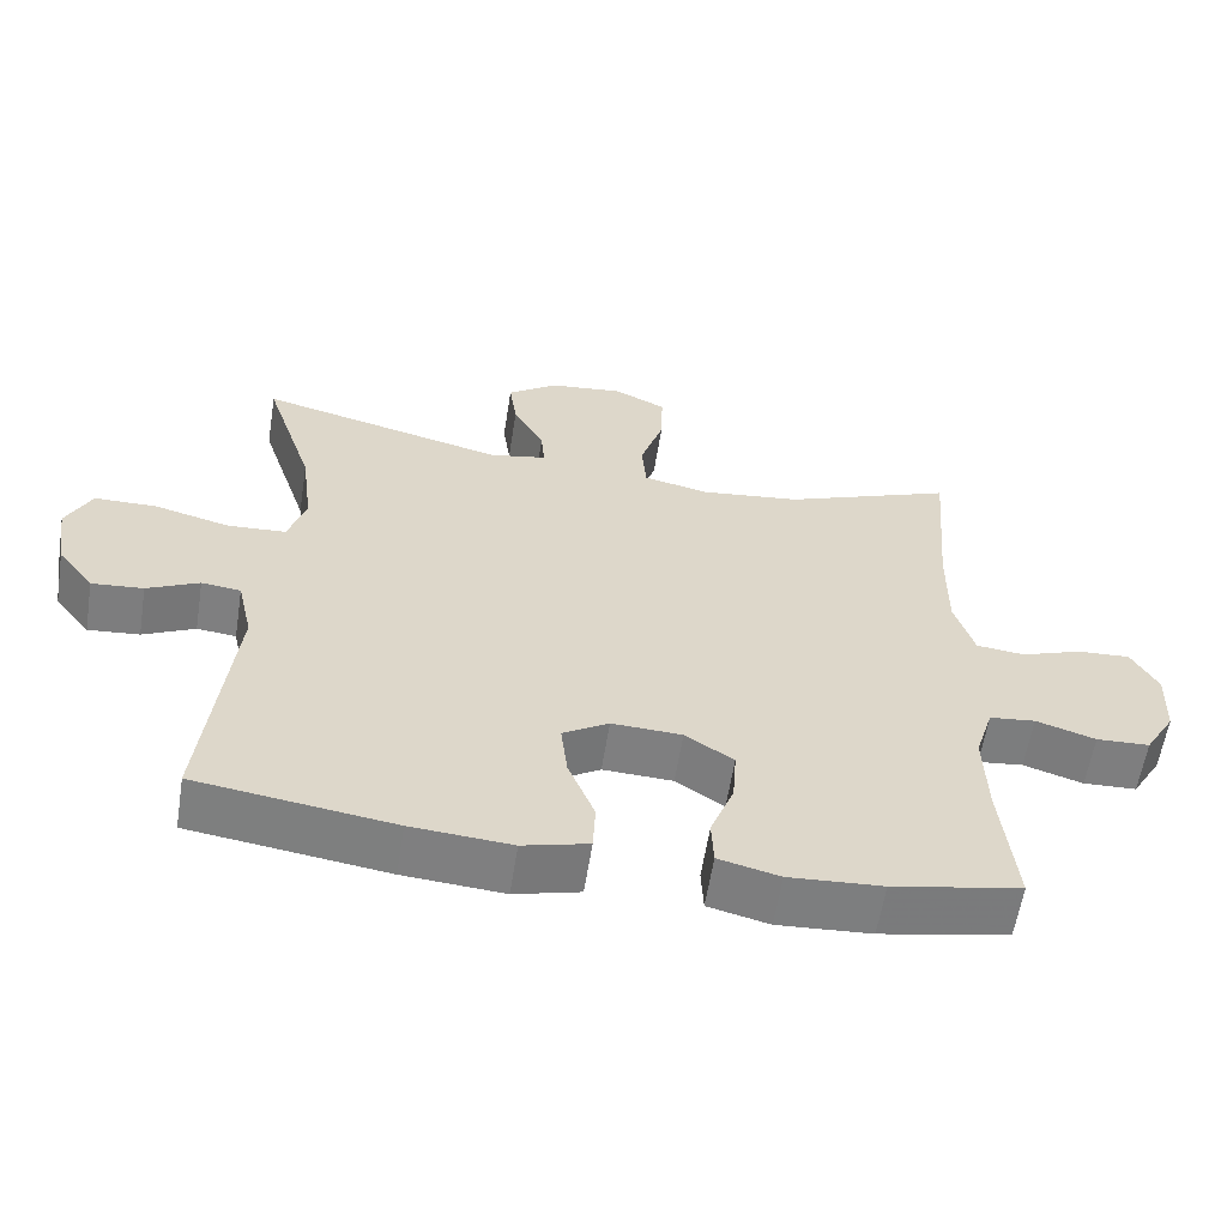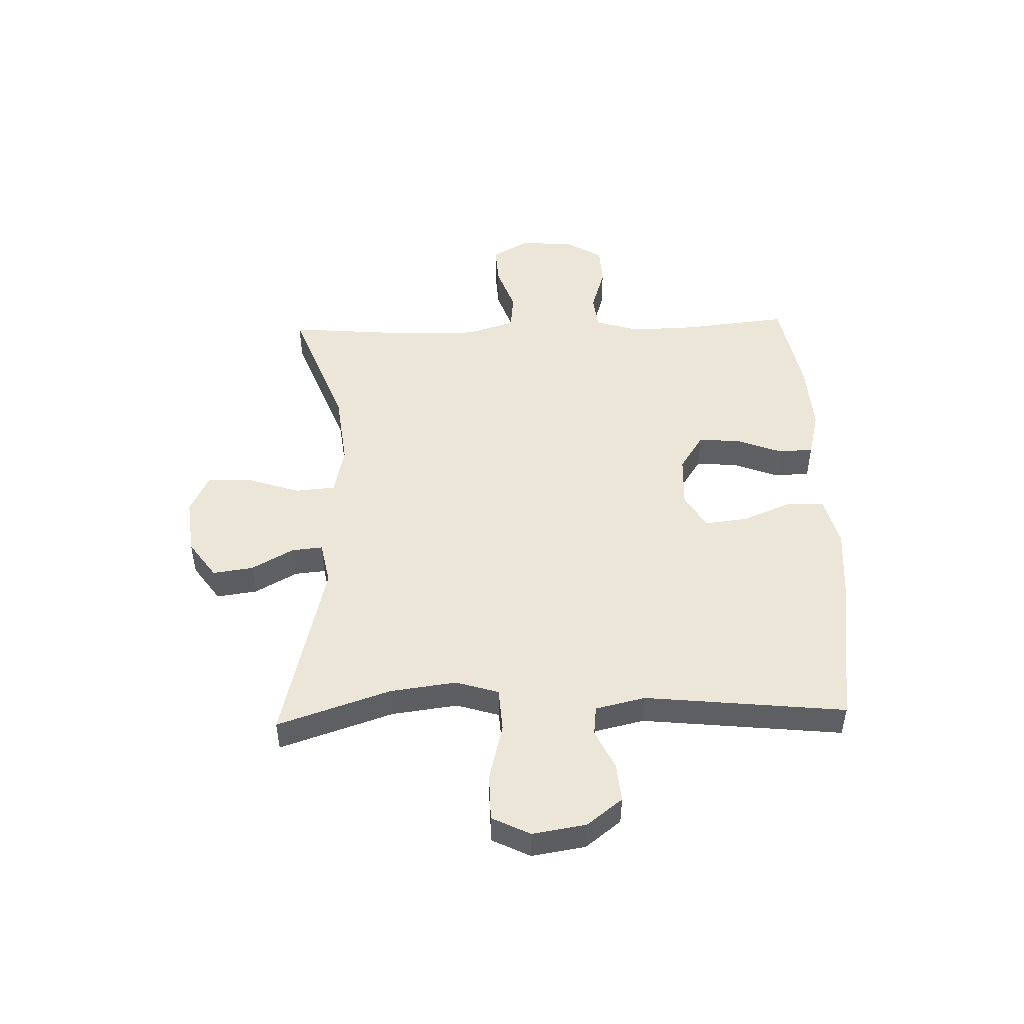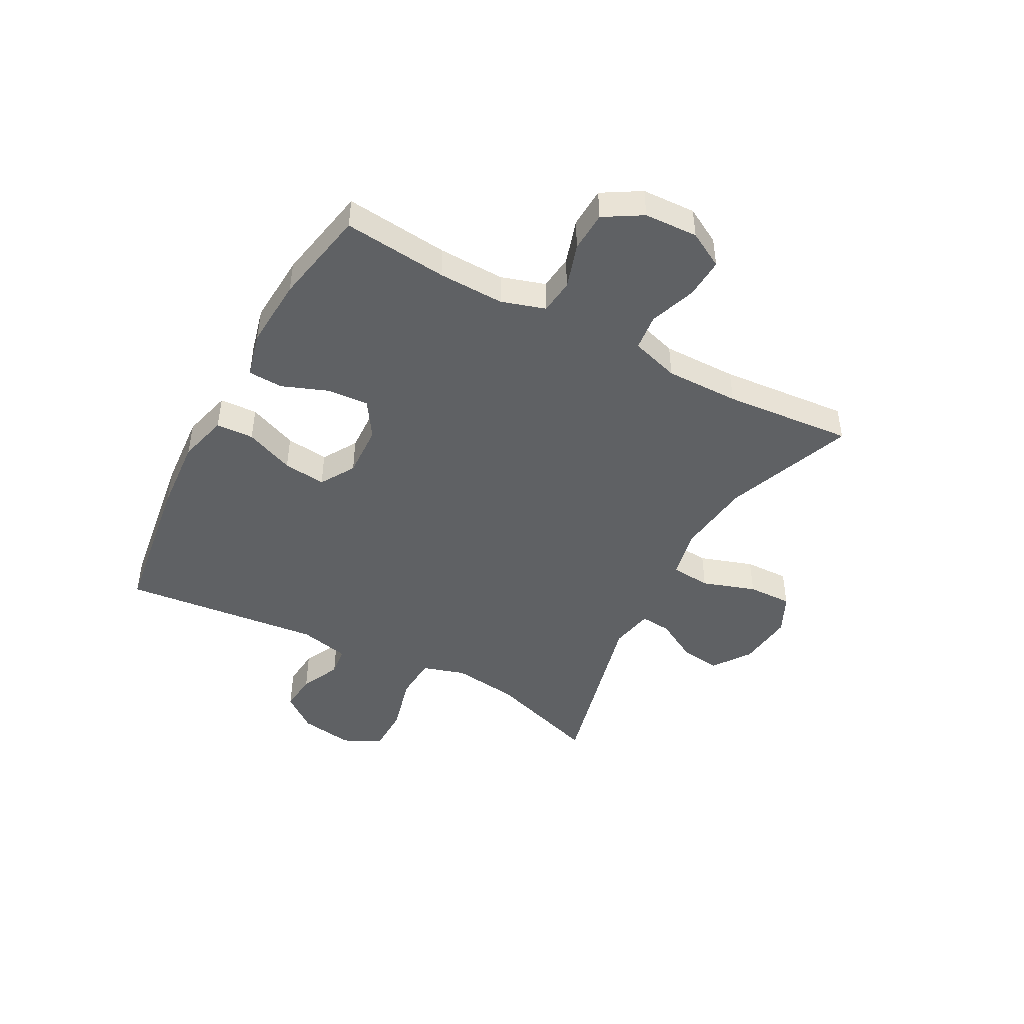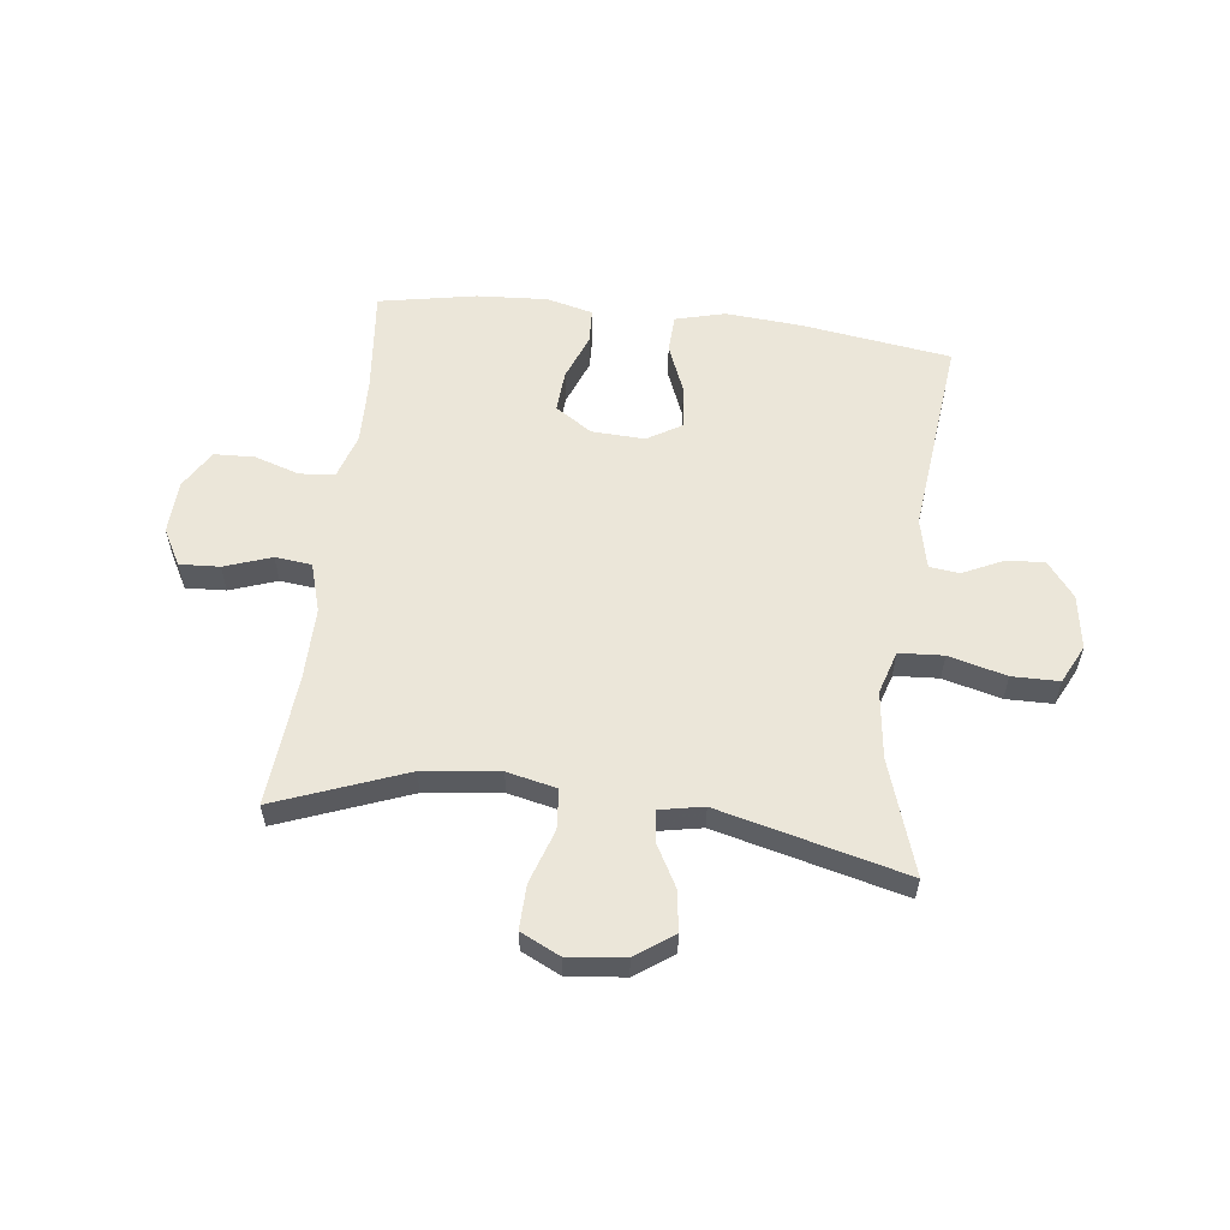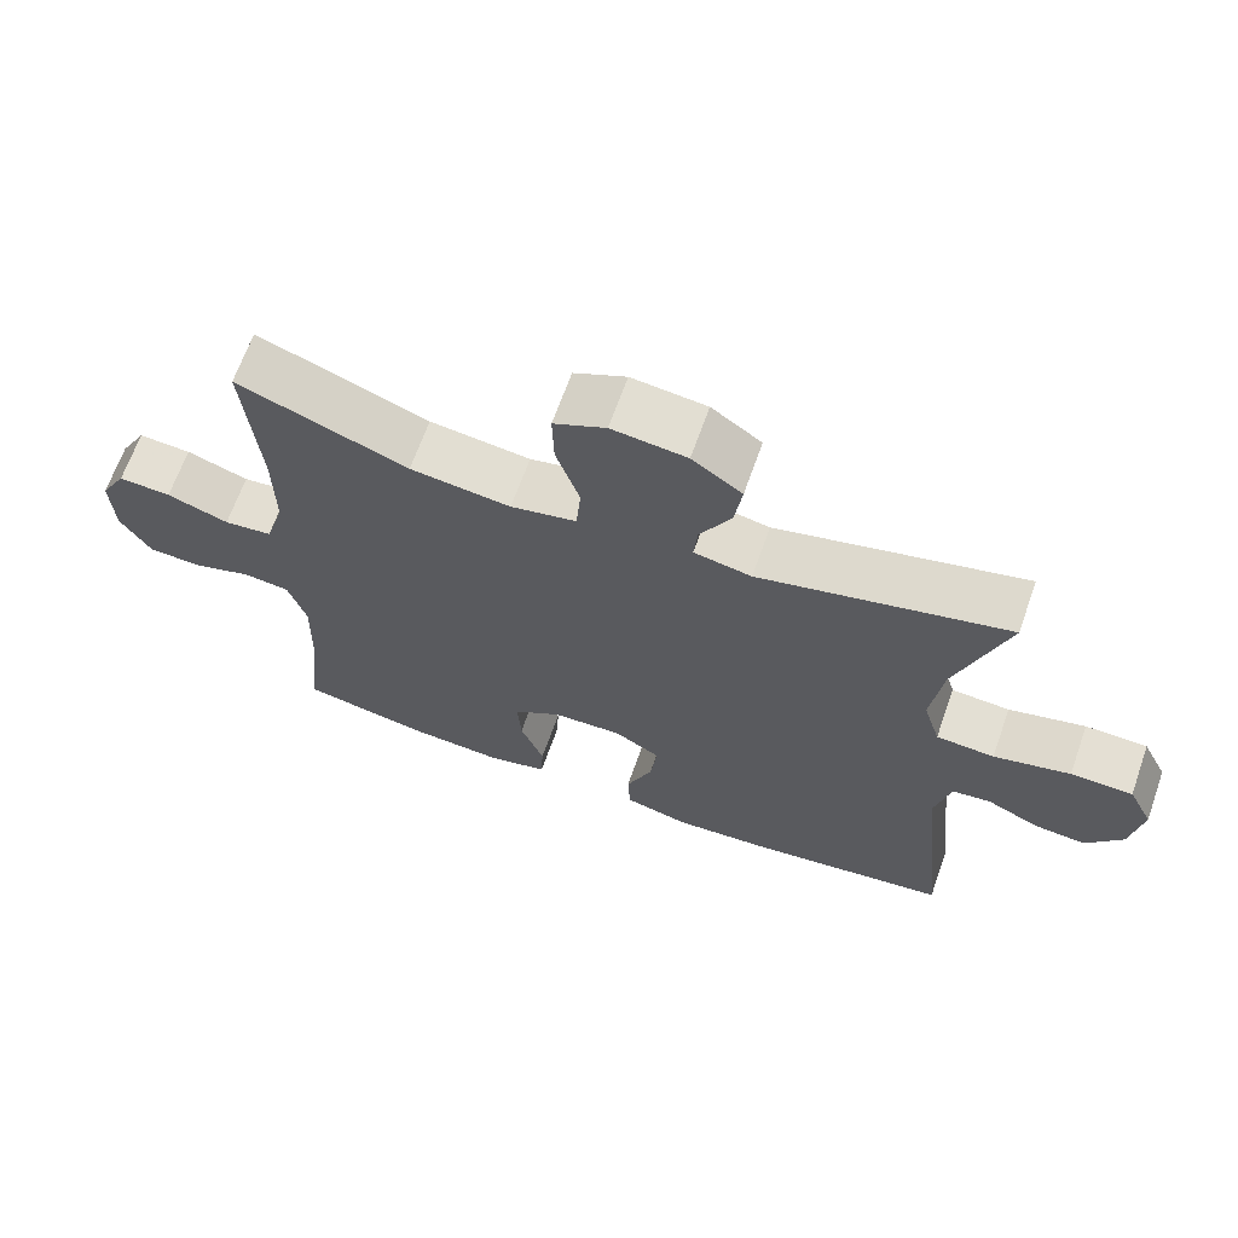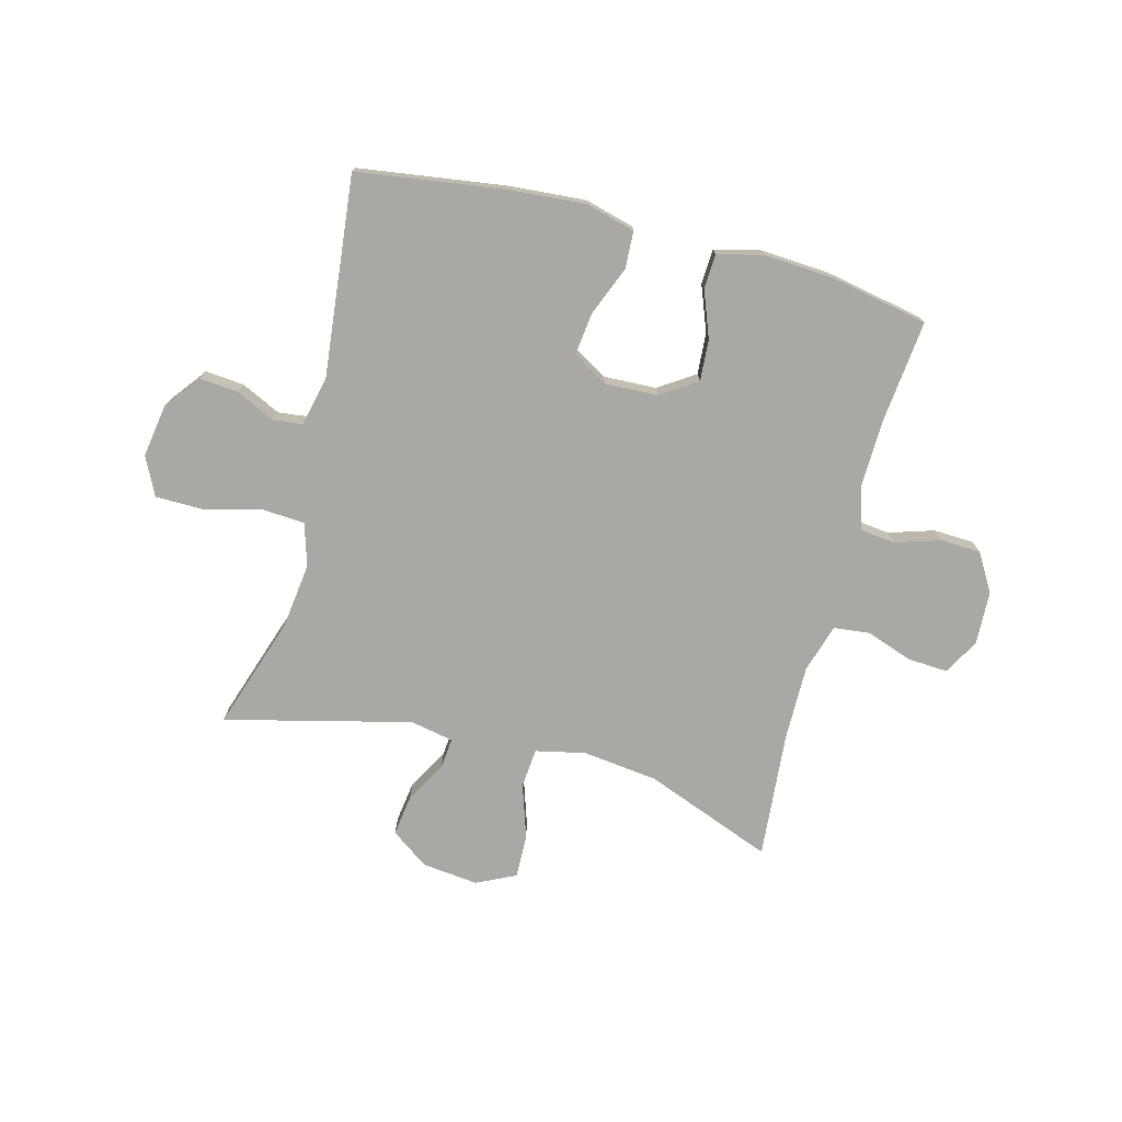
<metadata>
{"format":"obj","ext":"obj","renderer":"f3d","projection":"perspective","resolution":1024,"background":"white","views":[{"elev":-59.6,"azim":171.0,"up":"+Z"},{"elev":48.8,"azim":88.2,"up":"+Y"},{"elev":-45.9,"azim":-118.2,"up":"+Y"},{"elev":57.4,"azim":7.1,"up":"+Y"},{"elev":66.5,"azim":19.5,"up":"+Z"},{"elev":-75.0,"azim":165.3,"up":"+Y"}]}
</metadata>
<code>
v 0.5 0.07 0.5
v 0.434 0.07 0.301
v 0.419 0.07 0.185
v 0.442 0.07 0.11
v 0.519 0.07 0.105
v 0.62 0.07 0.131
v 0.702 0.07 0.13
v 0.735 0.07 0.063
v 0.72 0.07 -0.031
v 0.672 0.07 -0.093
v 0.604 0.07 -0.087
v 0.535 0.07 -0.054
v 0.483 0.07 -0.06
v 0.463 0.07 -0.148
v 0.5 0.07 -0.5
v 0.239 0.07 -0.537
v 0.106 0.07 -0.547
v 0.019 0.07 -0.524
v 0.016 0.07 -0.458
v 0.051 0.07 -0.372
v 0.06 0.07 -0.297
v -0.001 0.07 -0.26
v -0.094 0.07 -0.264
v -0.158 0.07 -0.306
v -0.153 0.07 -0.379
v -0.122 0.07 -0.46
v -0.125 0.07 -0.521
v -0.206 0.07 -0.541
v -0.33 0.07 -0.533
v -0.5 0.07 -0.5
v -0.481 0.07 -0.317
v -0.478 0.07 -0.201
v -0.502 0.07 -0.124
v -0.563 0.07 -0.117
v -0.642 0.07 -0.142
v -0.713 0.07 -0.139
v -0.753 0.07 -0.072
v -0.757 0.07 0.022
v -0.722 0.07 0.085
v -0.652 0.07 0.081
v -0.57 0.07 0.052
v -0.506 0.07 0.059
v -0.48 0.07 0.144
v -0.481 0.07 0.274
v -0.5 0.07 0.5
v -0.274 0.07 0.413
v -0.141 0.07 0.397
v -0.054 0.07 0.416
v -0.048 0.07 0.486
v -0.079 0.07 0.58
v -0.081 0.07 0.658
v -0.012 0.07 0.691
v 0.087 0.07 0.68
v 0.153 0.07 0.633
v 0.143 0.07 0.562
v 0.102 0.07 0.488
v 0.097 0.07 0.434
v 0.173 0.07 0.419
v 0.5 0 0.5
v 0.434 0 0.301
v 0.419 0 0.185
v 0.442 0 0.11
v 0.519 0 0.105
v 0.62 0 0.131
v 0.702 0 0.13
v 0.735 0 0.063
v 0.72 0 -0.031
v 0.672 0 -0.093
v 0.604 0 -0.087
v 0.535 0 -0.054
v 0.483 0 -0.06
v 0.463 0 -0.148
v 0.5 0 -0.5
v 0.239 0 -0.537
v 0.106 0 -0.547
v 0.019 0 -0.524
v 0.016 0 -0.458
v 0.051 0 -0.372
v 0.06 0 -0.297
v -0.001 0 -0.26
v -0.094 0 -0.264
v -0.158 0 -0.306
v -0.153 0 -0.379
v -0.122 0 -0.46
v -0.125 0 -0.521
v -0.206 0 -0.541
v -0.33 0 -0.533
v -0.5 0 -0.5
v -0.481 0 -0.317
v -0.478 0 -0.201
v -0.502 0 -0.124
v -0.563 0 -0.117
v -0.642 0 -0.142
v -0.713 0 -0.139
v -0.753 0 -0.072
v -0.757 0 0.022
v -0.722 0 0.085
v -0.652 0 0.081
v -0.57 0 0.052
v -0.506 0 0.059
v -0.48 0 0.144
v -0.481 0 0.274
v -0.5 0 0.5
v -0.274 0 0.413
v -0.141 0 0.397
v -0.054 0 0.416
v -0.048 0 0.486
v -0.079 0 0.58
v -0.081 0 0.658
v -0.012 0 0.691
v 0.087 0 0.68
v 0.153 0 0.633
v 0.143 0 0.562
v 0.102 0 0.488
v 0.097 0 0.434
v 0.173 0 0.419
f 53 54 55 56
f 53 56 57
f 52 53 57
f 49 50 51 52
f 48 49 52 57
f 47 48 57 58
f 44 45 46
f 43 44 46 47
f 42 43 47 58
f 38 39 40 41
f 38 41 42
f 37 38 42
f 34 35 36 37
f 33 34 37 42
f 32 33 42 58
f 28 29 30 31
f 25 26 27 28
f 24 25 28 31
f 23 24 31 32
f 17 18 19 20
f 17 20 21
f 14 15 16 17
f 13 14 17 21
f 9 10 11 12
f 9 12 13
f 8 9 13
f 5 6 7 8
f 4 5 8 13
f 3 4 13 21
f 32 58 1 2
f 22 23 32 2
f 2 3 21 22
f 114 113 112 111
f 115 114 111
f 115 111 110
f 110 109 108 107
f 115 110 107 106
f 116 115 106 105
f 104 103 102
f 105 104 102 101
f 116 105 101 100
f 99 98 97 96
f 100 99 96
f 100 96 95
f 95 94 93 92
f 100 95 92 91
f 116 100 91 90
f 89 88 87 86
f 86 85 84 83
f 89 86 83 82
f 90 89 82 81
f 78 77 76 75
f 79 78 75
f 75 74 73 72
f 79 75 72 71
f 70 69 68 67
f 71 70 67
f 71 67 66
f 66 65 64 63
f 71 66 63 62
f 79 71 62 61
f 60 59 116 90
f 60 90 81 80
f 80 79 61 60
f 1 59 60 2
f 2 60 61 3
f 3 61 62 4
f 4 62 63 5
f 5 63 64 6
f 6 64 65 7
f 7 65 66 8
f 8 66 67 9
f 9 67 68 10
f 10 68 69 11
f 11 69 70 12
f 12 70 71 13
f 13 71 72 14
f 14 72 73 15
f 15 73 74 16
f 16 74 75 17
f 17 75 76 18
f 18 76 77 19
f 19 77 78 20
f 20 78 79 21
f 21 79 80 22
f 22 80 81 23
f 23 81 82 24
f 24 82 83 25
f 25 83 84 26
f 26 84 85 27
f 27 85 86 28
f 28 86 87 29
f 29 87 88 30
f 30 88 89 31
f 31 89 90 32
f 32 90 91 33
f 33 91 92 34
f 34 92 93 35
f 35 93 94 36
f 36 94 95 37
f 37 95 96 38
f 38 96 97 39
f 39 97 98 40
f 40 98 99 41
f 41 99 100 42
f 42 100 101 43
f 43 101 102 44
f 44 102 103 45
f 45 103 104 46
f 46 104 105 47
f 47 105 106 48
f 48 106 107 49
f 49 107 108 50
f 50 108 109 51
f 51 109 110 52
f 52 110 111 53
f 53 111 112 54
f 54 112 113 55
f 55 113 114 56
f 56 114 115 57
f 57 115 116 58
f 58 116 59 1

</code>
